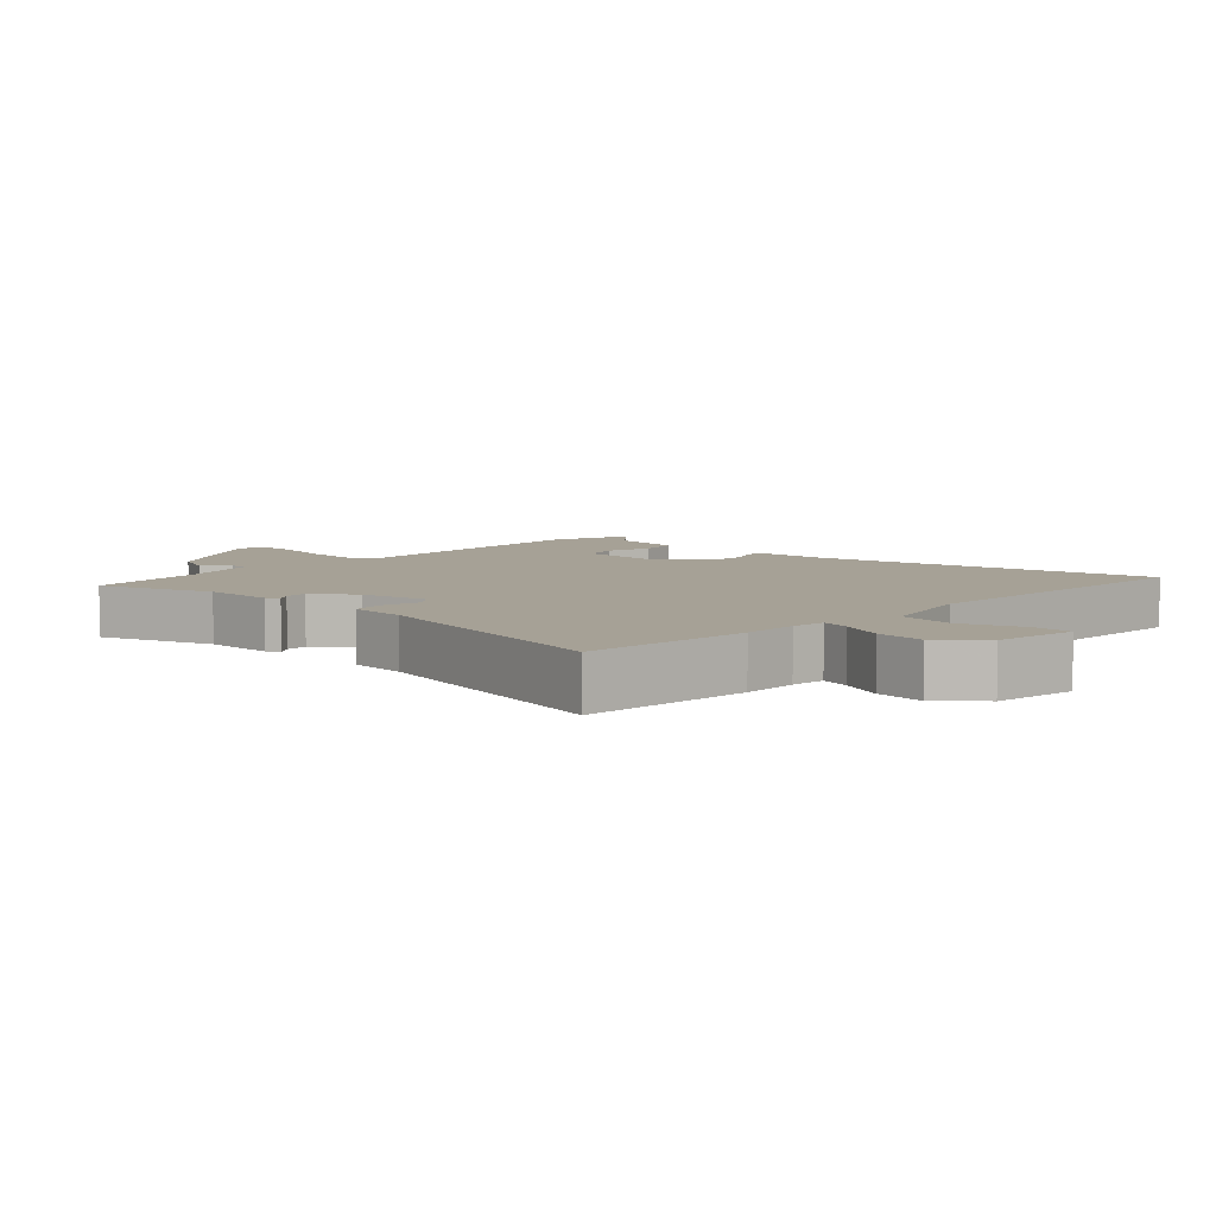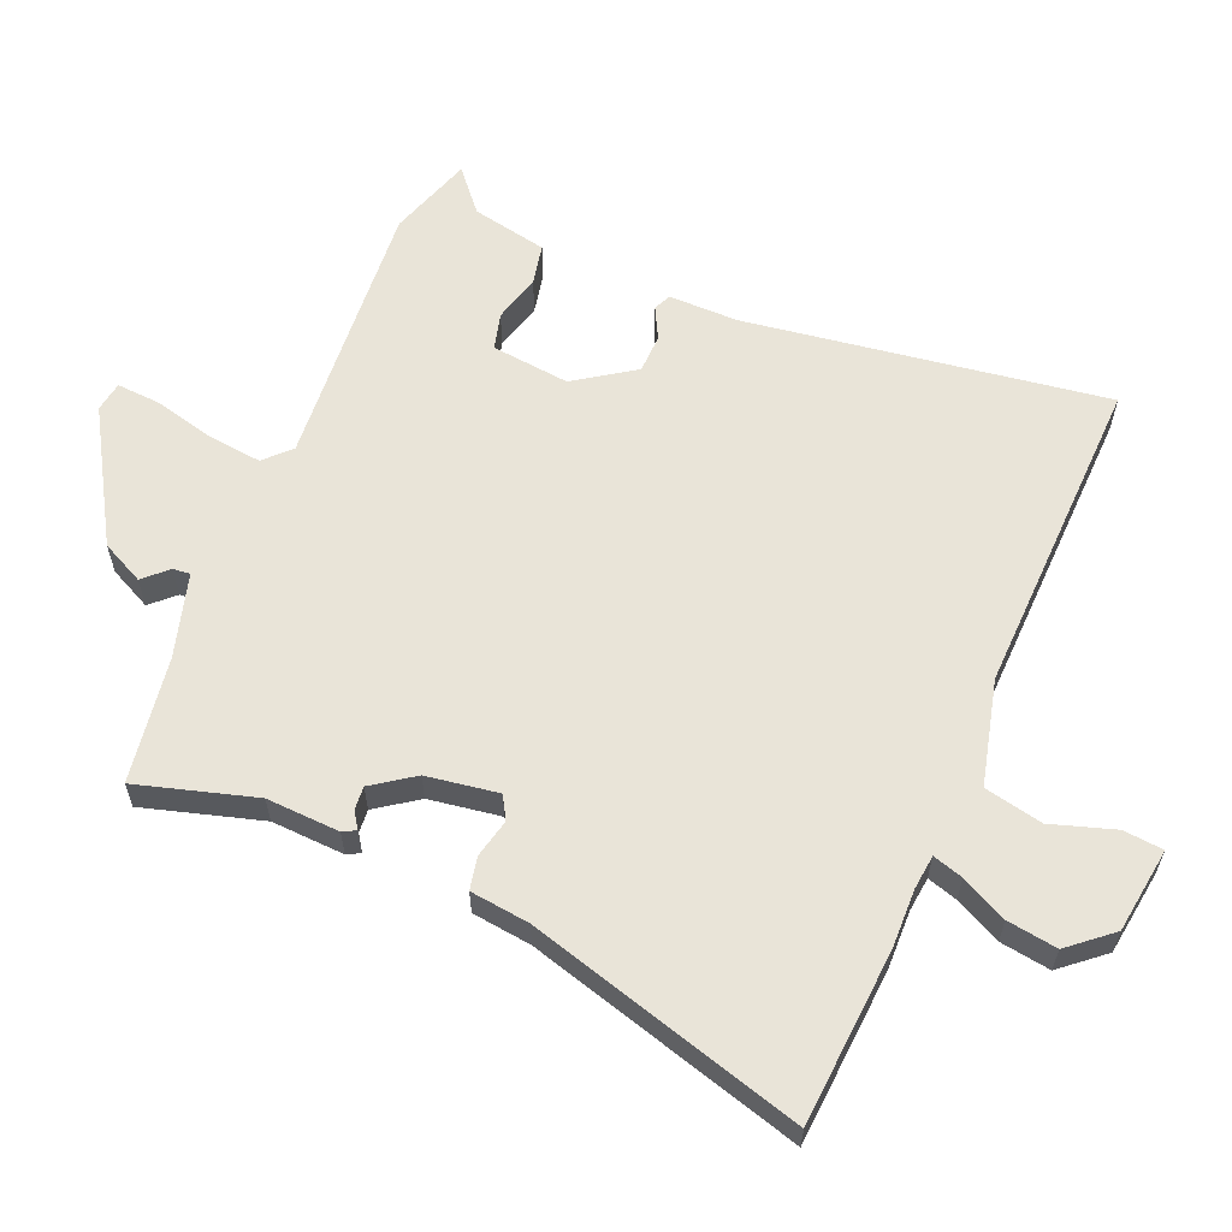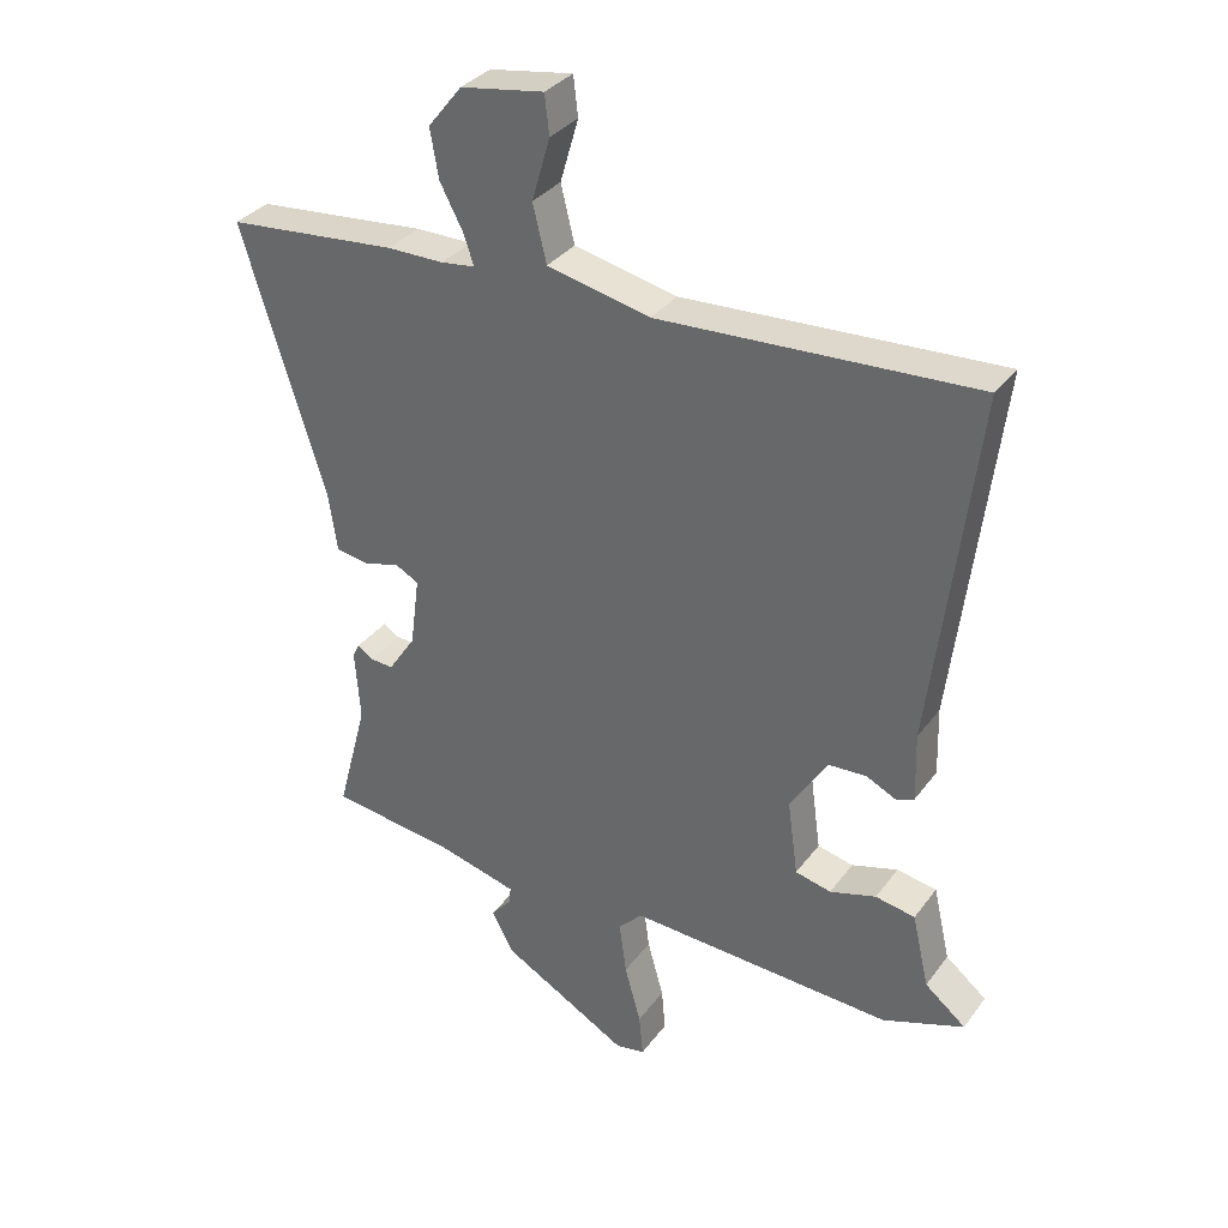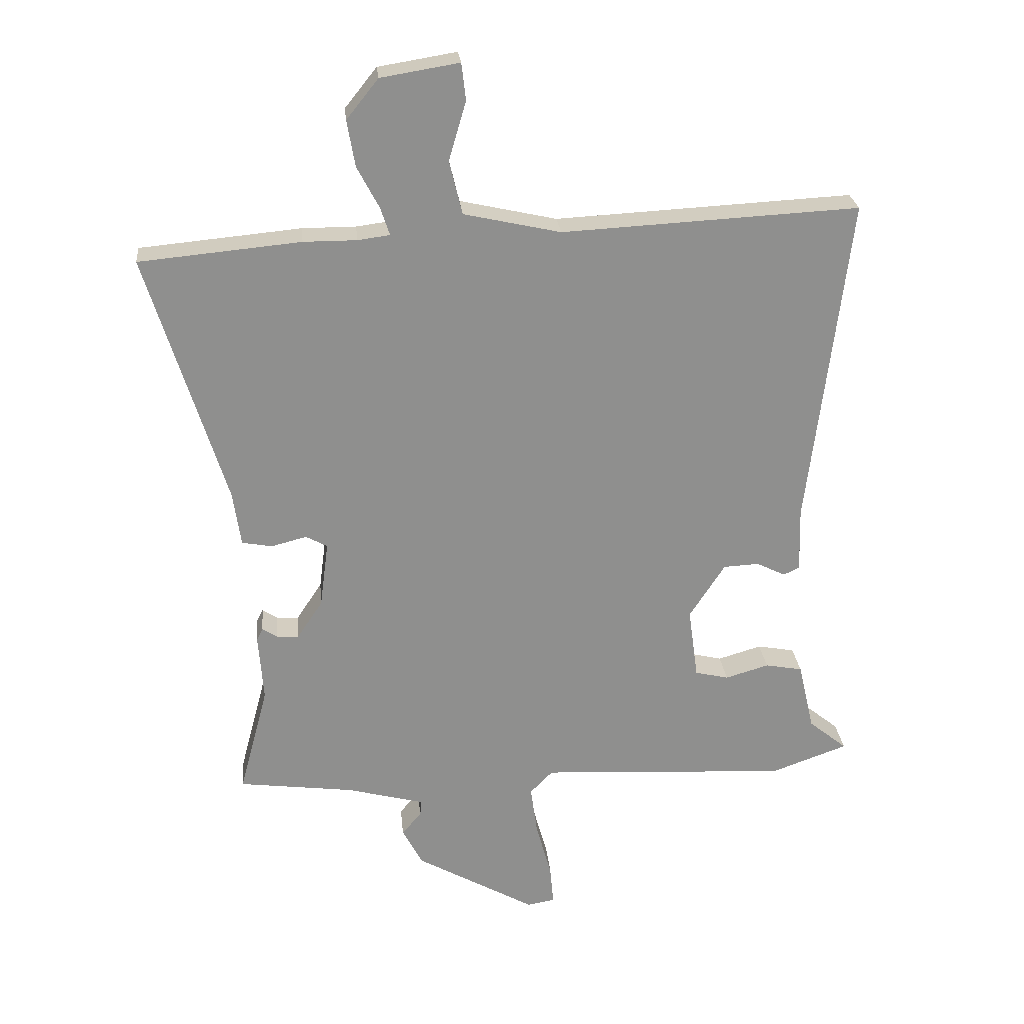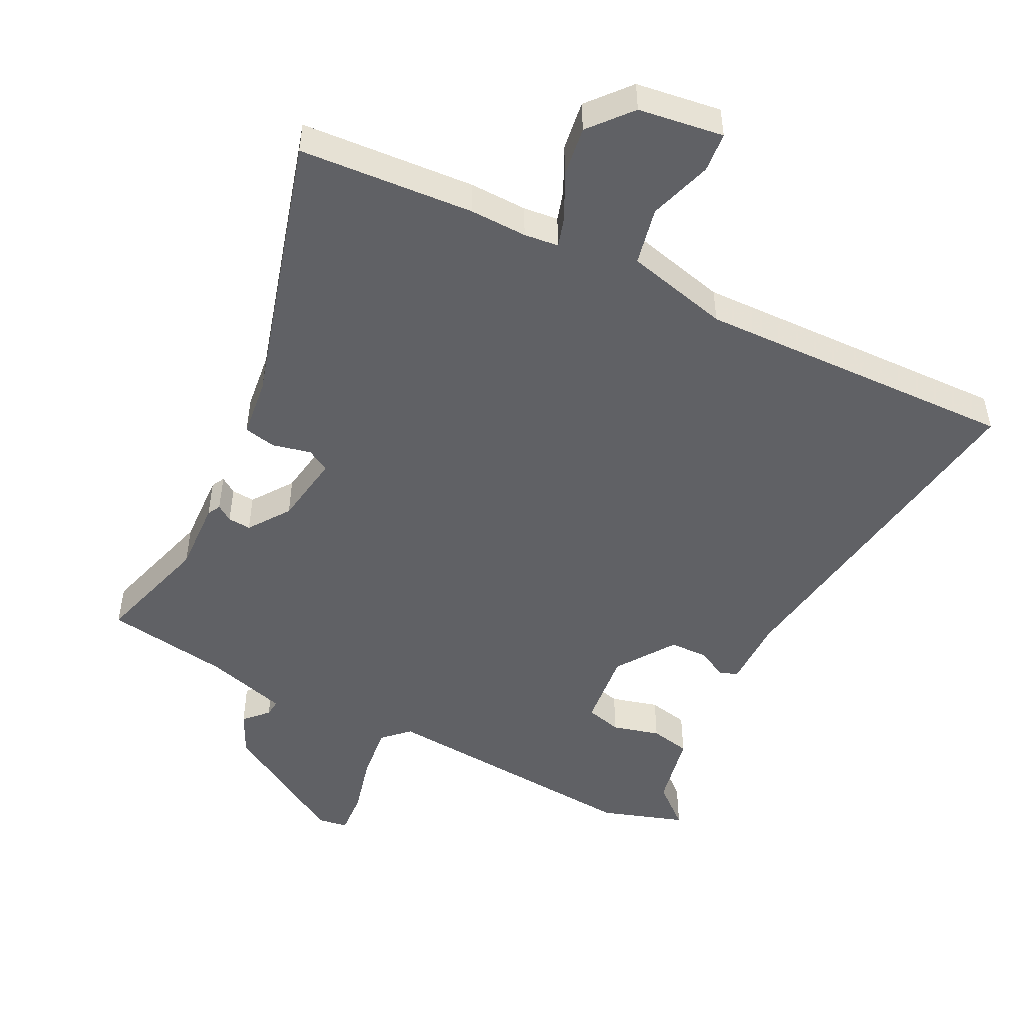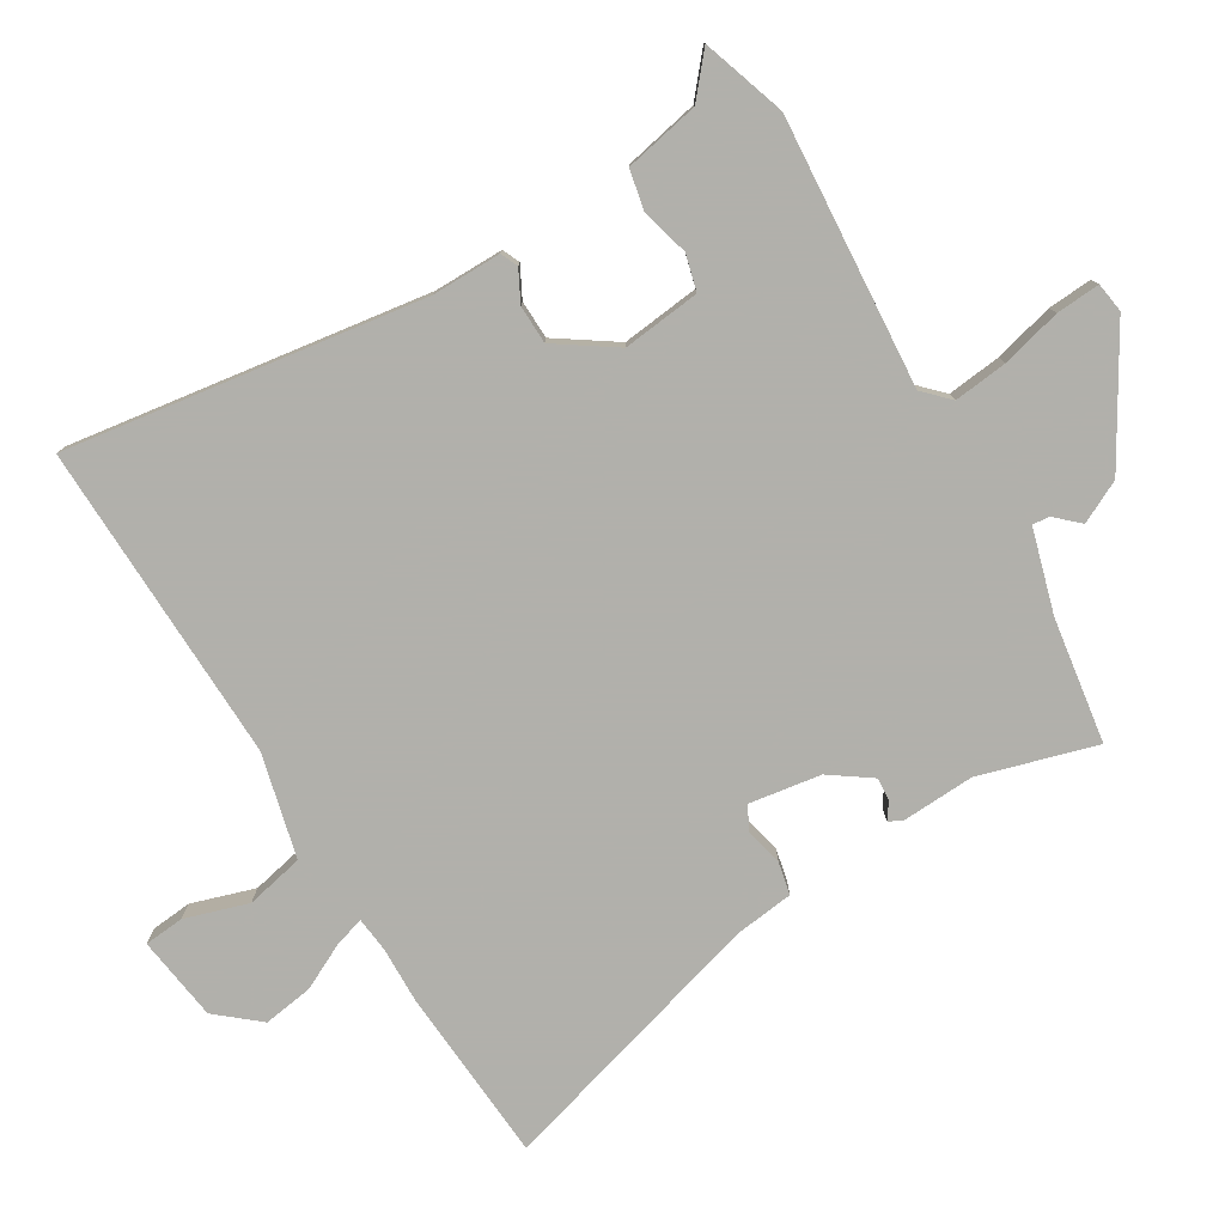
<metadata>
{"format":"obj","ext":"obj","renderer":"f3d","projection":"perspective","resolution":1024,"background":"white","views":[{"elev":6.2,"azim":-49.2,"up":"+Y"},{"elev":60.6,"azim":-68.6,"up":"+Y"},{"elev":33.6,"azim":30.9,"up":"+Z"},{"elev":25.2,"azim":-5.5,"up":"+Z"},{"elev":-49.3,"azim":-28.2,"up":"+Y"},{"elev":-78.5,"azim":119.6,"up":"+Y"}]}
</metadata>
<code>
v -0.616 0.07 0.489
v -0.353 0.07 0.514
v -0.266 0.07 0.514
v -0.214 0.07 0.521
v -0.229 0.07 0.566
v -0.265 0.07 0.634
v -0.278 0.07 0.709
v -0.226 0.07 0.774
v -0.098 0.07 0.795
v -0.091 0.07 0.735
v -0.119 0.07 0.639
v -0.098 0.07 0.552
v 0.06 0.07 0.517
v 0.544 0.07 0.543
v 0.478 0.07 0.001
v 0.481 0.07 -0.104
v 0.455 0.07 -0.116
v 0.408 0.07 -0.093
v 0.35 0.07 -0.096
v 0.292 0.07 -0.186
v 0.308 0.07 -0.303
v 0.363 0.07 -0.316
v 0.434 0.07 -0.295
v 0.495 0.07 -0.306
v 0.521 0.07 -0.419
v 0.584 0.07 -0.47
v 0.459 0.07 -0.515
v 0.052 0.07 -0.494
v 0.015 0.07 -0.532
v 0.026 0.07 -0.613
v 0.051 0.07 -0.703
v 0.057 0.07 -0.769
v 0.012 0.07 -0.777
v -0.184 0.07 -0.667
v -0.217 0.07 -0.604
v -0.185 0.07 -0.568
v -0.183 0.07 -0.542
v -0.309 0.07 -0.509
v -0.498 0.07 -0.485
v -0.451 0.07 -0.307
v -0.459 0.07 -0.197
v -0.449 0.07 -0.177
v -0.424 0.07 -0.193
v -0.389 0.07 -0.195
v -0.347 0.07 -0.132
v -0.333 0.07 -0.024
v -0.368 0.07 -0.005
v -0.426 0.07 -0.02
v -0.475 0.07 -0.011
v -0.488 0.07 0.078
v -0.616 0 0.489
v -0.353 0 0.514
v -0.266 0 0.514
v -0.214 0 0.521
v -0.229 0 0.566
v -0.265 0 0.634
v -0.278 0 0.709
v -0.226 0 0.774
v -0.098 0 0.795
v -0.091 0 0.735
v -0.119 0 0.639
v -0.098 0 0.552
v 0.06 0 0.517
v 0.544 0 0.543
v 0.478 0 0.001
v 0.481 0 -0.104
v 0.455 0 -0.116
v 0.408 0 -0.093
v 0.35 0 -0.096
v 0.292 0 -0.186
v 0.308 0 -0.303
v 0.363 0 -0.316
v 0.434 0 -0.295
v 0.495 0 -0.306
v 0.521 0 -0.419
v 0.584 0 -0.47
v 0.459 0 -0.515
v 0.052 0 -0.494
v 0.015 0 -0.532
v 0.026 0 -0.613
v 0.051 0 -0.703
v 0.057 0 -0.769
v 0.012 0 -0.777
v -0.184 0 -0.667
v -0.217 0 -0.604
v -0.185 0 -0.568
v -0.183 0 -0.542
v -0.309 0 -0.509
v -0.498 0 -0.485
v -0.451 0 -0.307
v -0.459 0 -0.197
v -0.449 0 -0.177
v -0.424 0 -0.193
v -0.389 0 -0.195
v -0.347 0 -0.132
v -0.333 0 -0.024
v -0.368 0 -0.005
v -0.426 0 -0.02
v -0.475 0 -0.011
v -0.488 0 0.078
f 47 48 49 50
f 1 2 3
f 50 1 3
f 47 50 3
f 46 47 3
f 40 41 42 43
f 40 43 44
f 40 44 45
f 39 40 45
f 38 39 45
f 34 35 36
f 33 34 36
f 32 33 36
f 31 32 36
f 30 31 36
f 29 30 36 37
f 38 45 46
f 37 38 46
f 29 37 46
f 28 29 46
f 22 23 24 25
f 26 27 28
f 25 26 28
f 22 25 28
f 21 22 28
f 15 16 17 18
f 15 18 19
f 14 15 19
f 13 14 19
f 12 13 19 20
f 9 10 11
f 8 9 11
f 7 8 11
f 6 7 11
f 5 6 11
f 4 5 11 12
f 46 3 4
f 28 46 4
f 21 28 4
f 20 21 4
f 4 12 20
f 100 99 98 97
f 53 52 51
f 53 51 100
f 53 100 97
f 53 97 96
f 93 92 91 90
f 94 93 90
f 95 94 90
f 95 90 89
f 95 89 88
f 86 85 84
f 86 84 83
f 86 83 82
f 86 82 81
f 86 81 80
f 87 86 80 79
f 96 95 88
f 96 88 87
f 96 87 79
f 96 79 78
f 75 74 73 72
f 78 77 76
f 78 76 75
f 78 75 72
f 78 72 71
f 68 67 66 65
f 69 68 65
f 69 65 64
f 69 64 63
f 70 69 63 62
f 61 60 59
f 61 59 58
f 61 58 57
f 61 57 56
f 61 56 55
f 62 61 55 54
f 54 53 96
f 54 96 78
f 54 78 71
f 54 71 70
f 70 62 54
f 1 51 52 2
f 2 52 53 3
f 3 53 54 4
f 4 54 55 5
f 5 55 56 6
f 6 56 57 7
f 7 57 58 8
f 8 58 59 9
f 9 59 60 10
f 10 60 61 11
f 11 61 62 12
f 12 62 63 13
f 13 63 64 14
f 14 64 65 15
f 15 65 66 16
f 16 66 67 17
f 17 67 68 18
f 18 68 69 19
f 19 69 70 20
f 20 70 71 21
f 21 71 72 22
f 22 72 73 23
f 23 73 74 24
f 24 74 75 25
f 25 75 76 26
f 26 76 77 27
f 27 77 78 28
f 28 78 79 29
f 29 79 80 30
f 30 80 81 31
f 31 81 82 32
f 32 82 83 33
f 33 83 84 34
f 34 84 85 35
f 35 85 86 36
f 36 86 87 37
f 37 87 88 38
f 38 88 89 39
f 39 89 90 40
f 40 90 91 41
f 41 91 92 42
f 42 92 93 43
f 43 93 94 44
f 44 94 95 45
f 45 95 96 46
f 46 96 97 47
f 47 97 98 48
f 48 98 99 49
f 49 99 100 50
f 50 100 51 1

</code>
